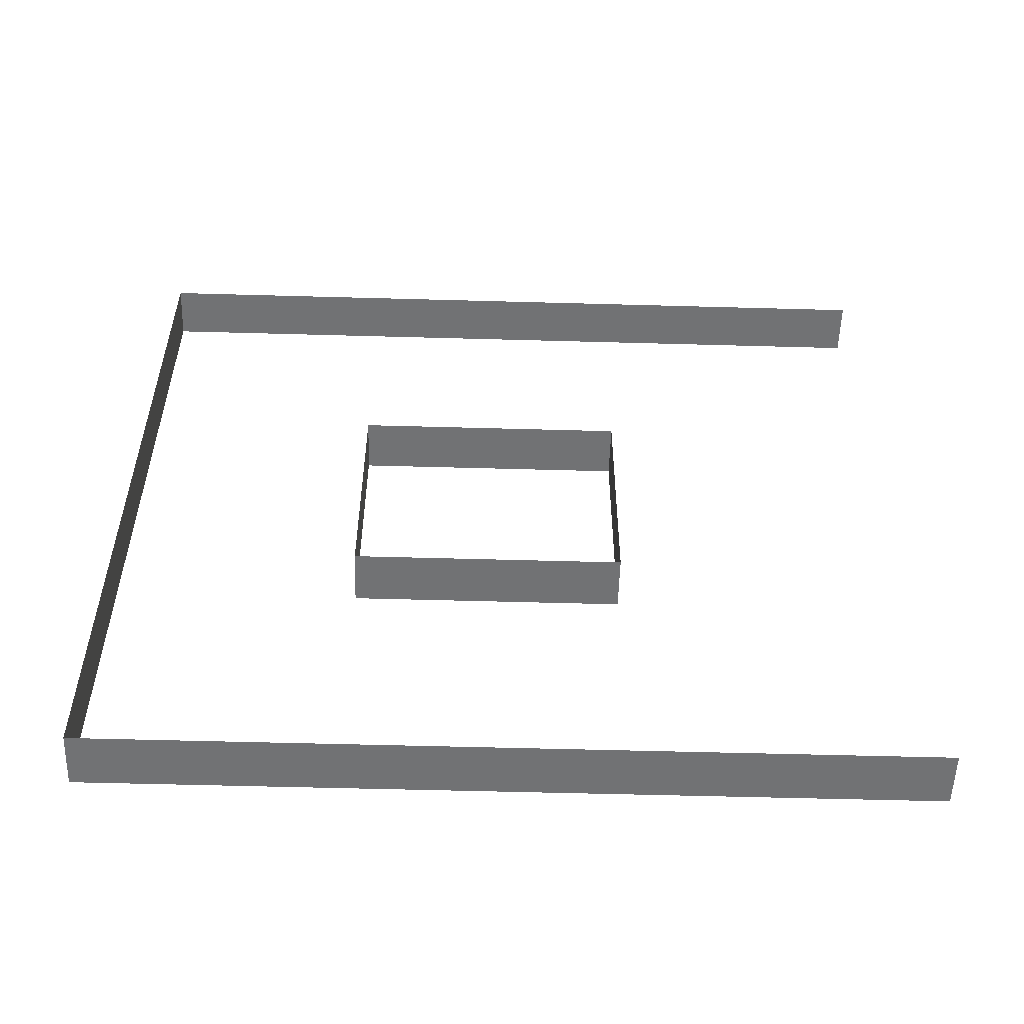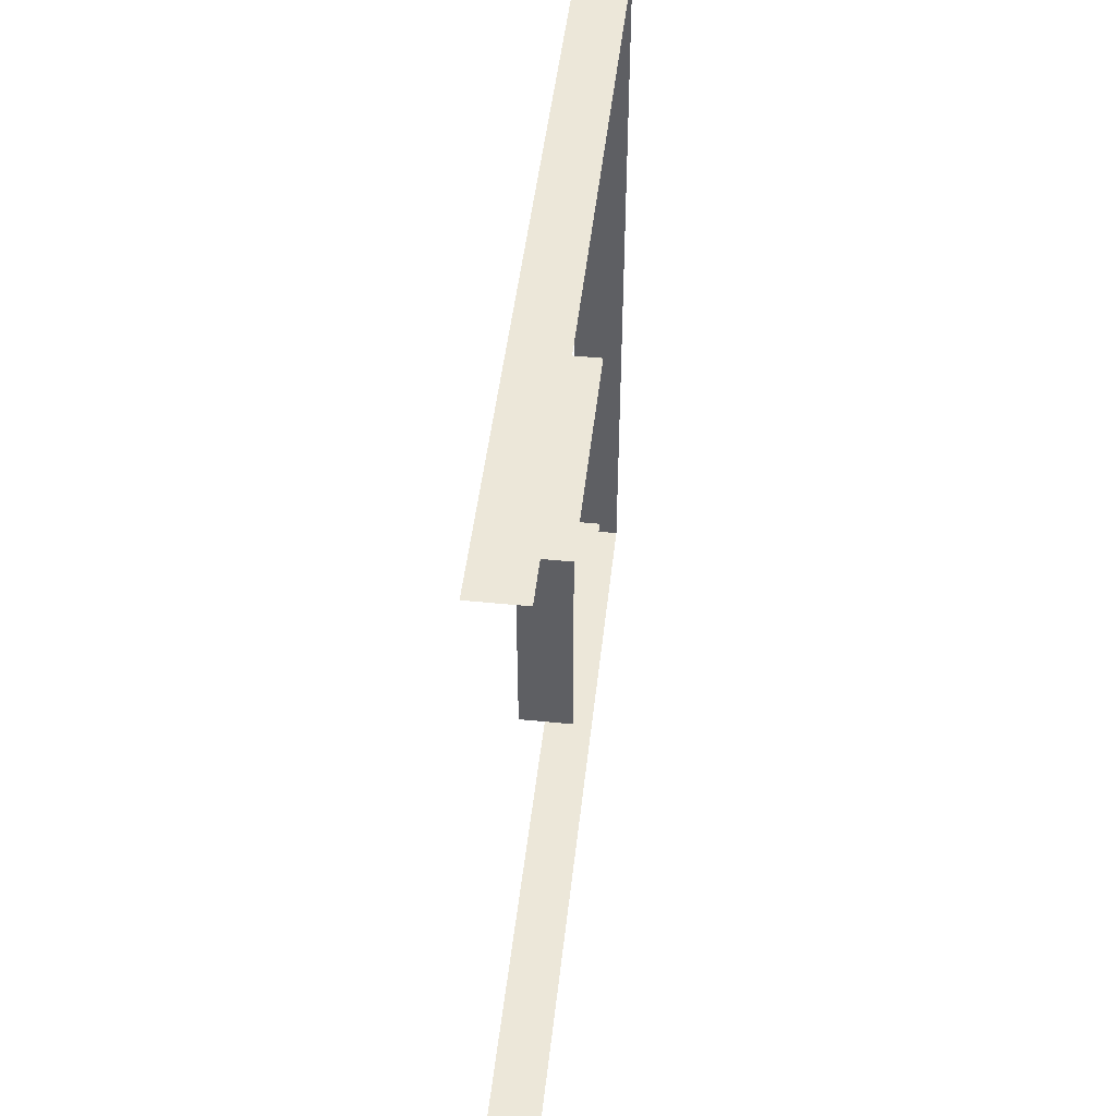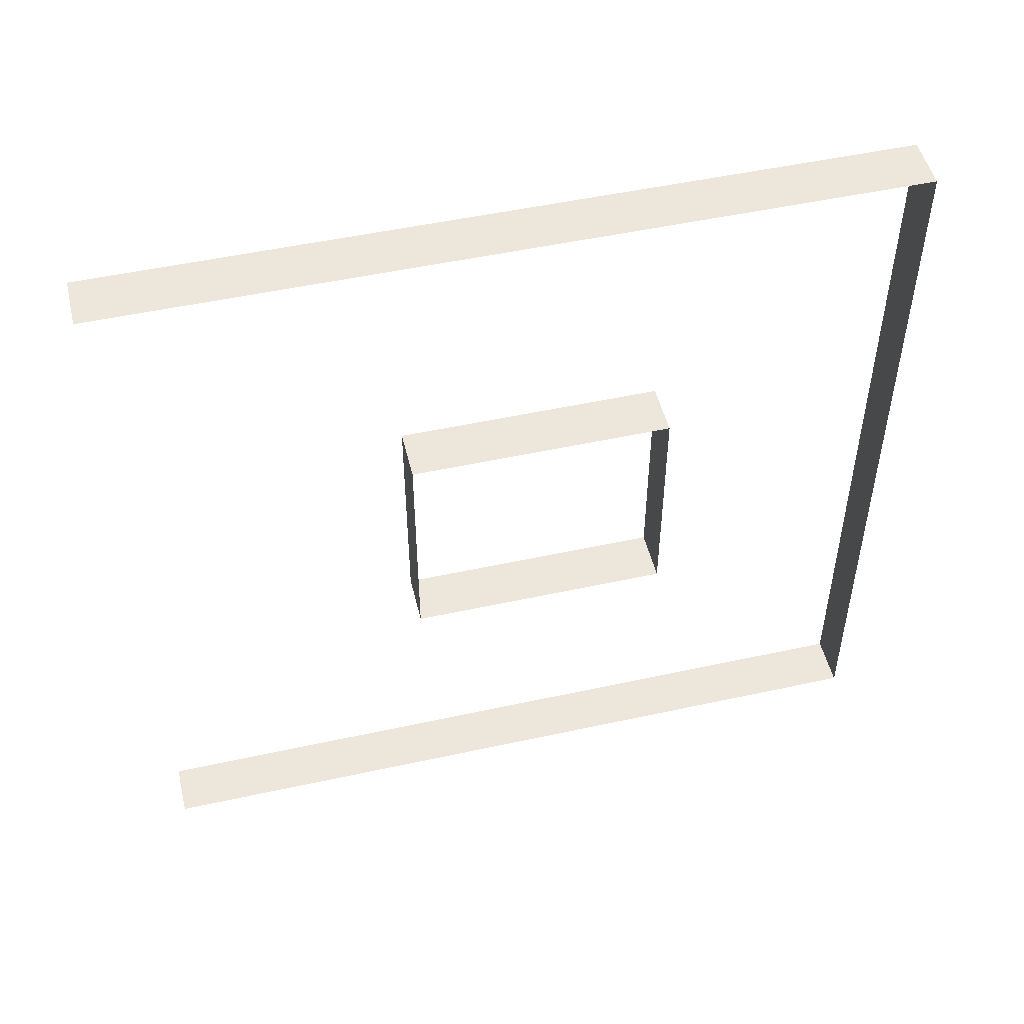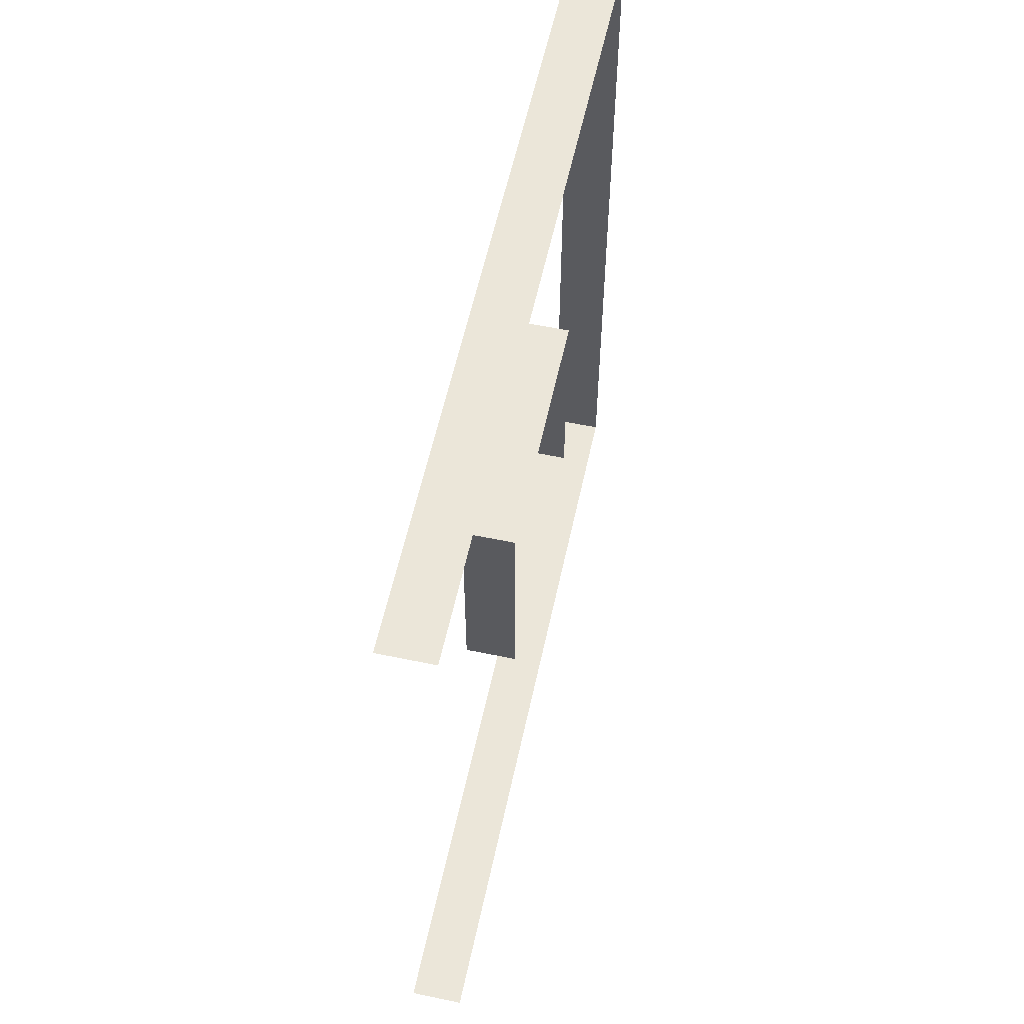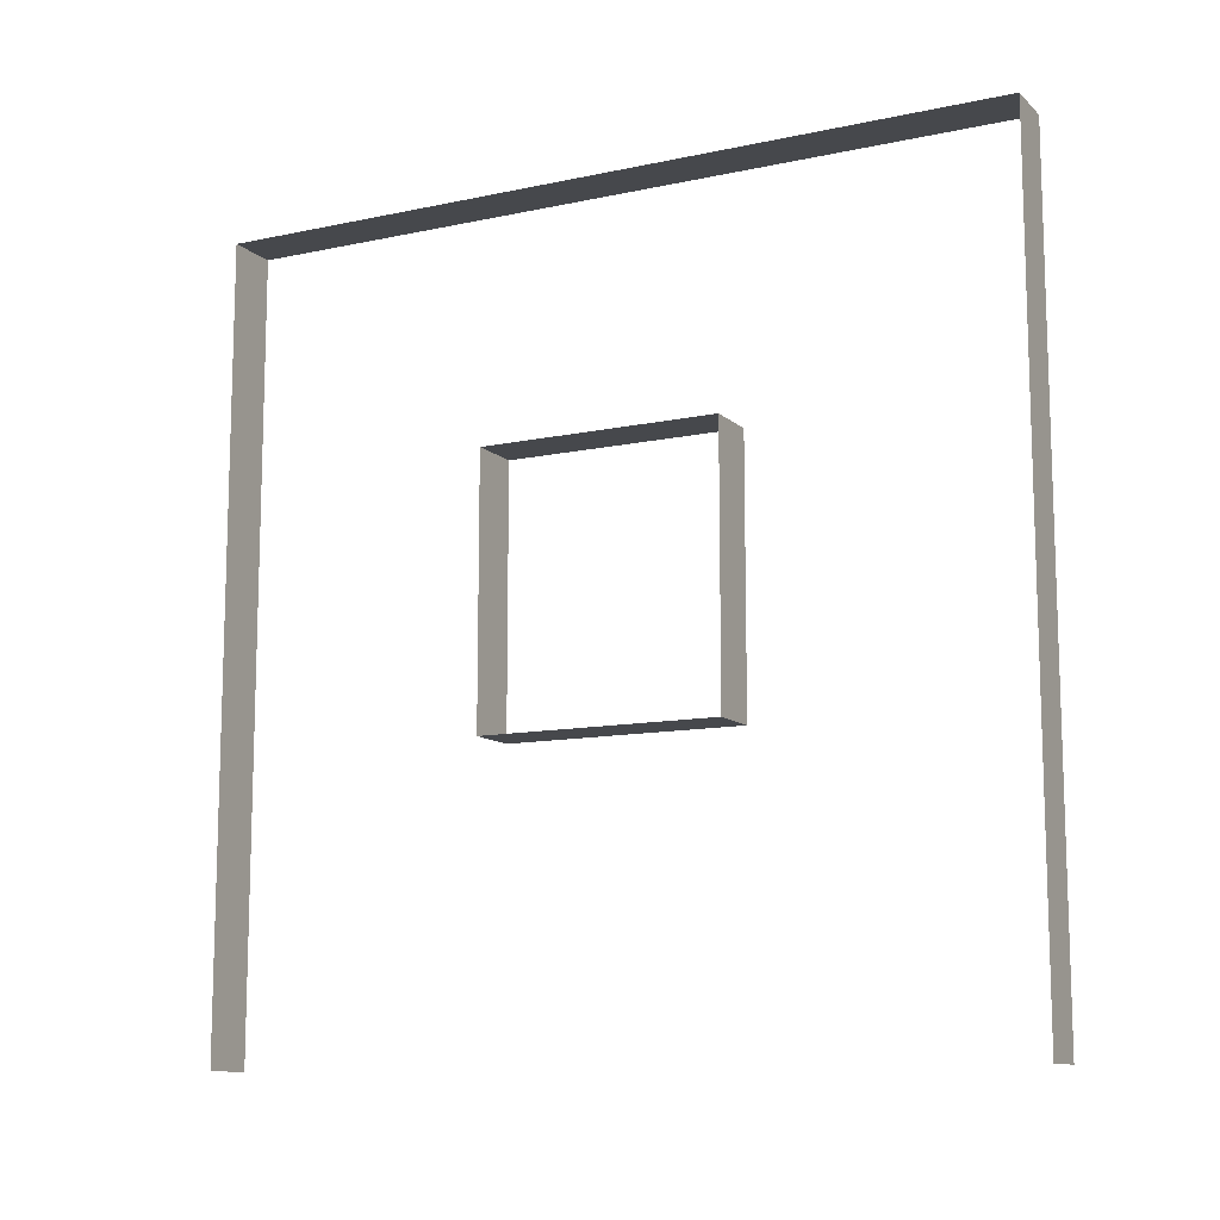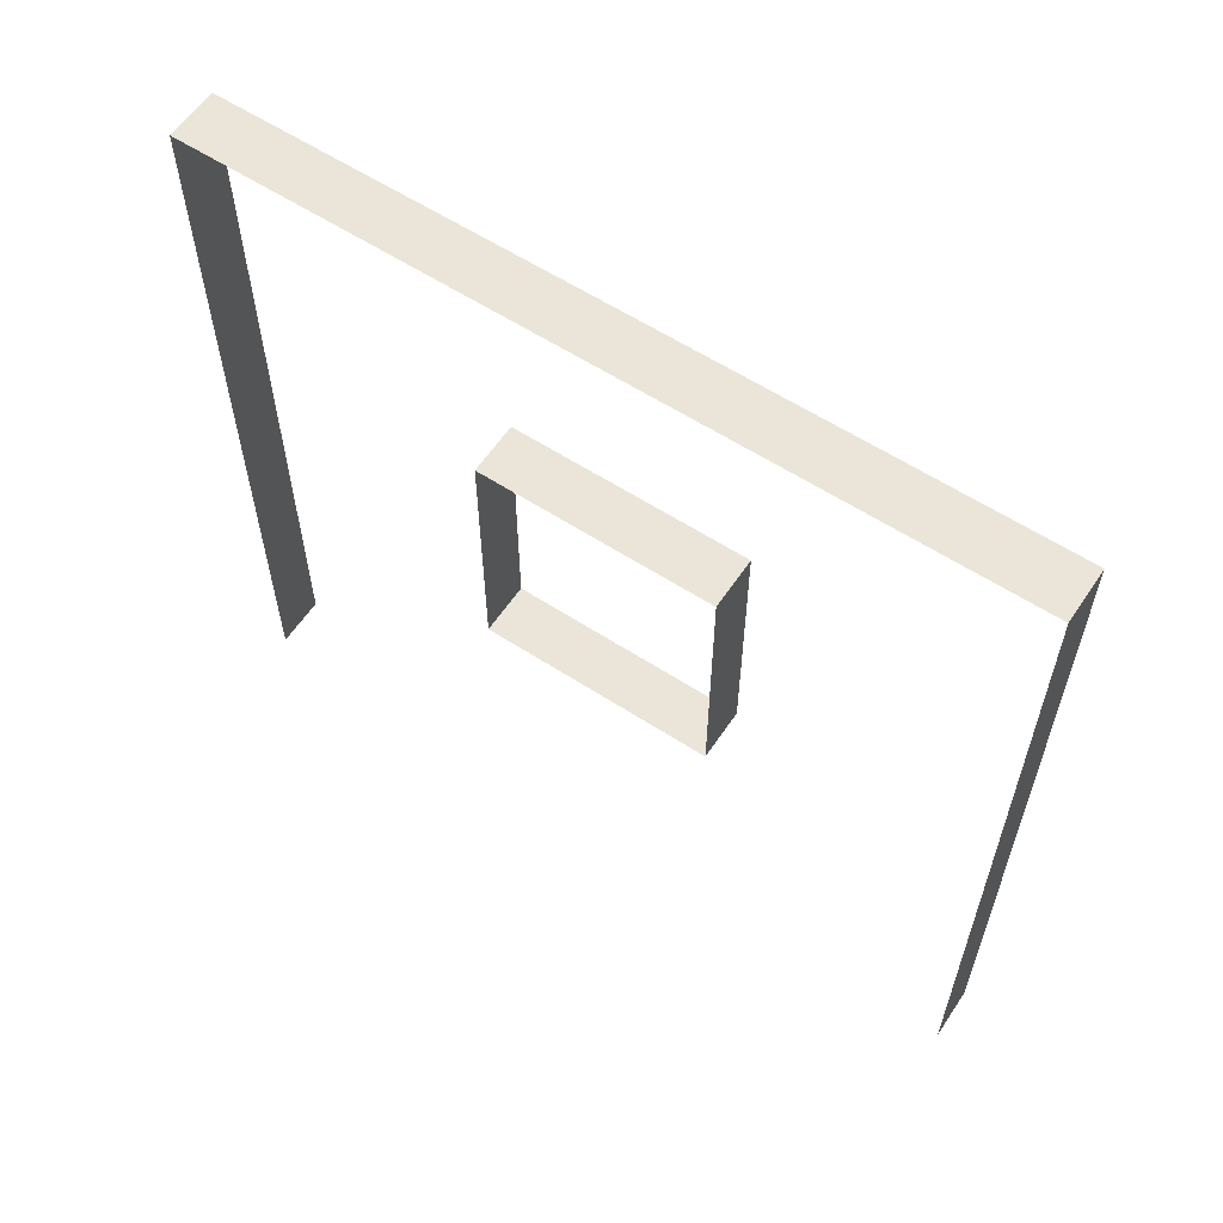
<metadata>
{"format":"obj","ext":"obj","renderer":"f3d","projection":"perspective","resolution":1024,"background":"white","views":[{"elev":-54.5,"azim":-91.7,"up":"+Z"},{"elev":48.5,"azim":6.4,"up":"+Z"},{"elev":50.3,"azim":76.5,"up":"+Z"},{"elev":57.7,"azim":12.2,"up":"+Z"},{"elev":-11.5,"azim":117.4,"up":"+Y"},{"elev":59.6,"azim":-56.3,"up":"+Y"}]}
</metadata>
<code>
v 6.276e-06 3 1.158e-06
v -0.2 3 3
v -0.2 3 1.1e-06
v 5.47e-06 3 3
v 6.275e-06 -4.278e-07 1.267e-06
v -0.2 3 1.1e-06
v -0.2 -4.278e-07 1.21e-06
v 6.276e-06 3 1.158e-06
v -0.2 -6.465e-07 3
v 5.47e-06 3 3
v 5.463e-06 -6.465e-07 3
v -0.2 3 3
v 6.949e-06 2.094 1.05
v -0.2 2.094 1.95
v 6.883e-06 2.094 1.95
v -0.2 2.094 1.05
v 6.949e-06 1.094 1.05
v -0.2 2.094 1.05
v 6.949e-06 2.094 1.05
v -0.2 1.094 1.05
v 6.883e-06 1.094 1.95
v -0.2 1.094 1.05
v 6.949e-06 1.094 1.05
v -0.2 1.094 1.95
v 6.883e-06 2.094 1.95
v -0.2 1.094 1.95
v 6.883e-06 1.094 1.95
v -0.2 2.094 1.95
g wall01_window1m_B_1_11334_1395
f 1 3 2
f 2 4 1
f 5 7 6
f 6 8 5
f 9 11 10
f 10 12 9
f 13 15 14
f 14 16 13
f 17 19 18
f 18 20 17
f 21 23 22
f 22 24 21
f 25 27 26
f 26 28 25

</code>
